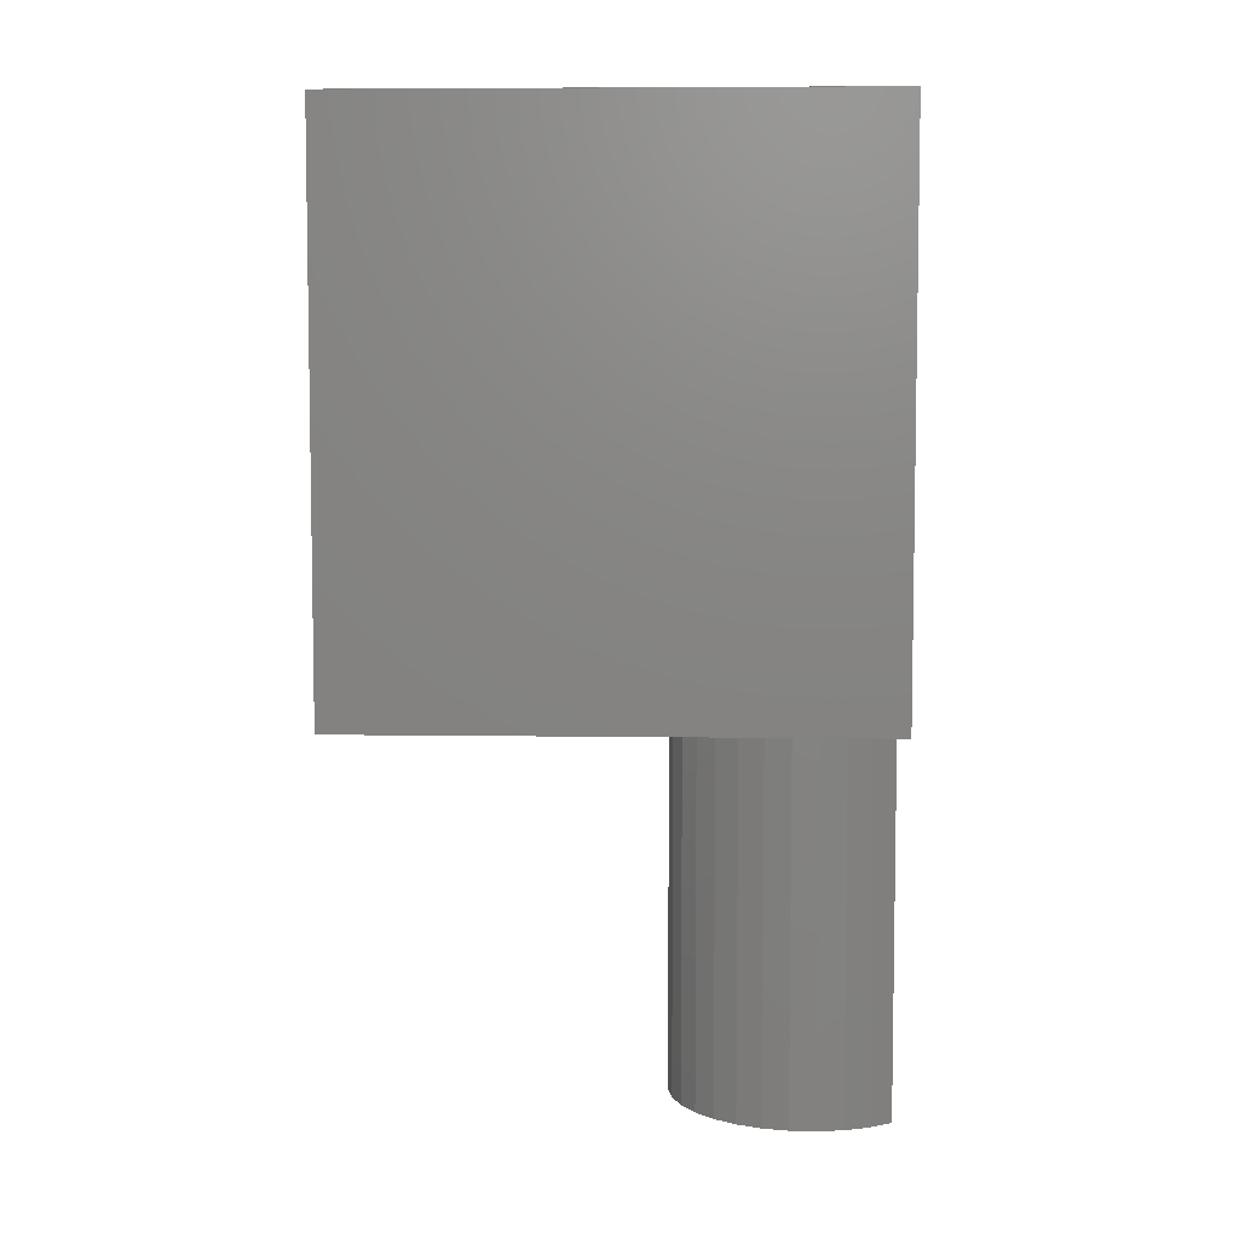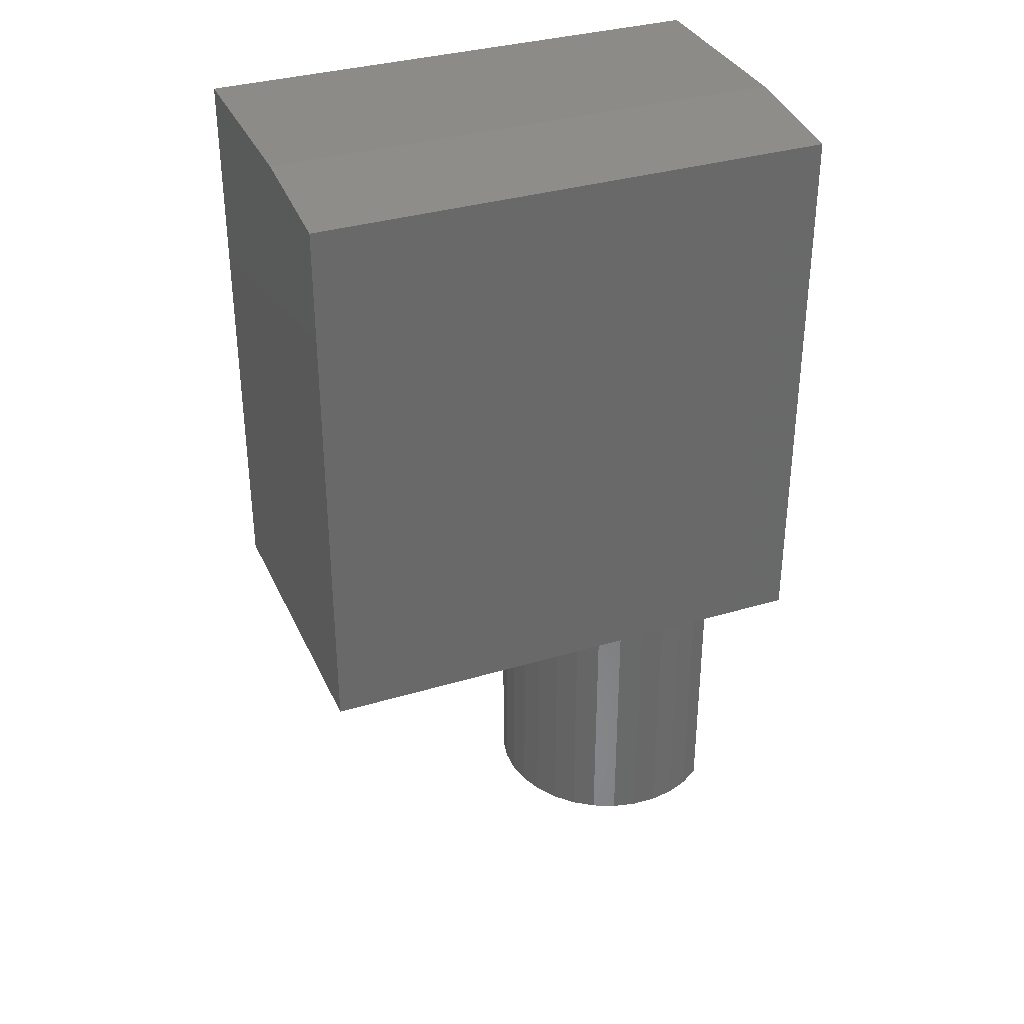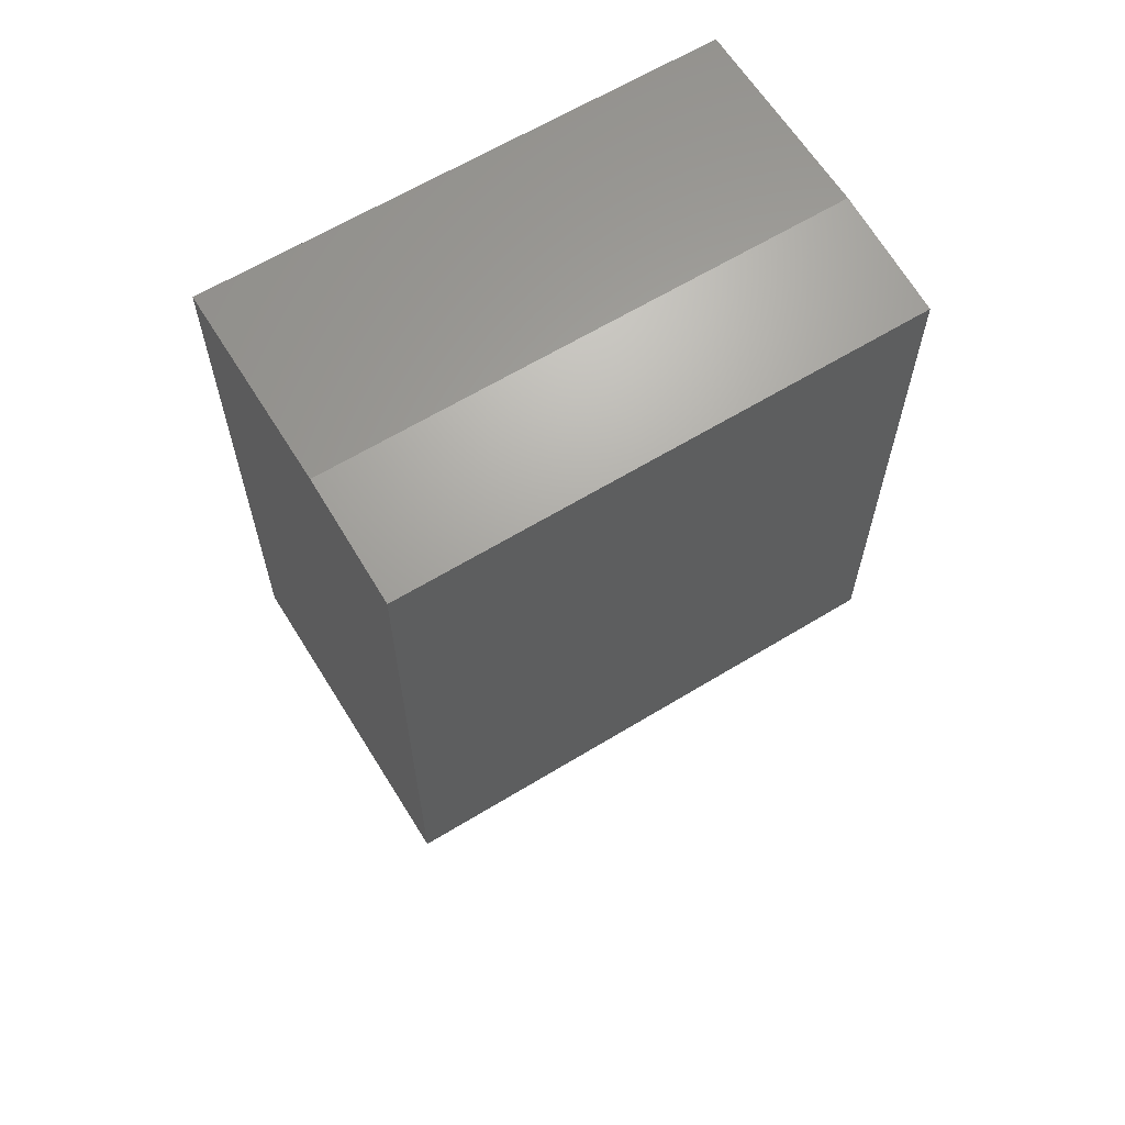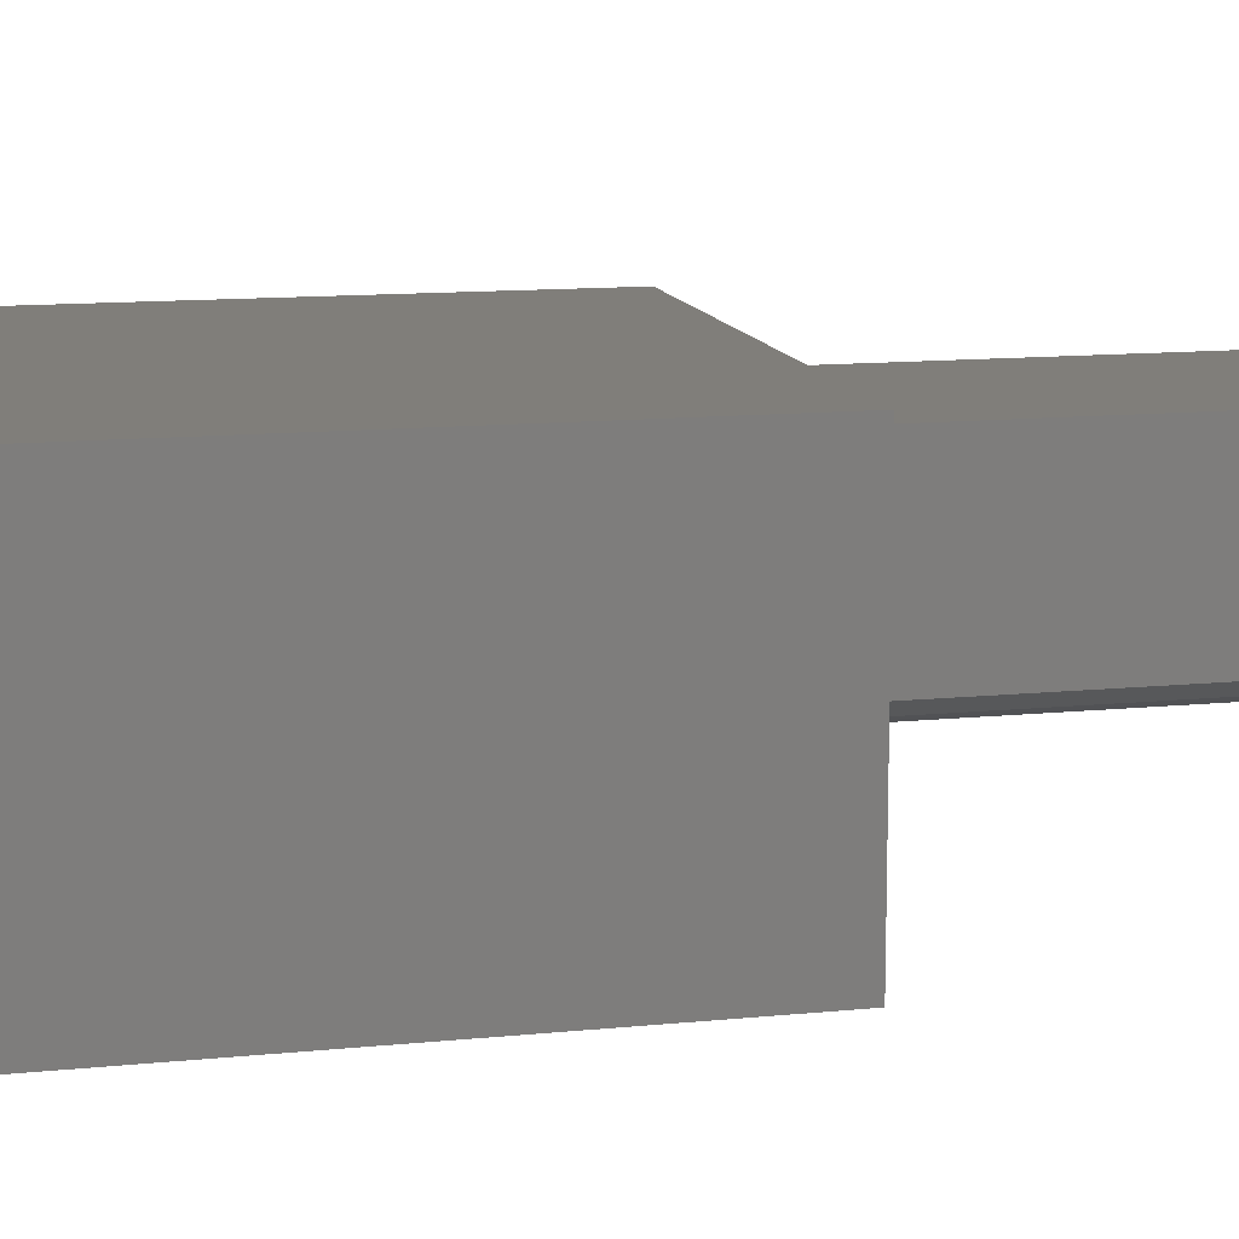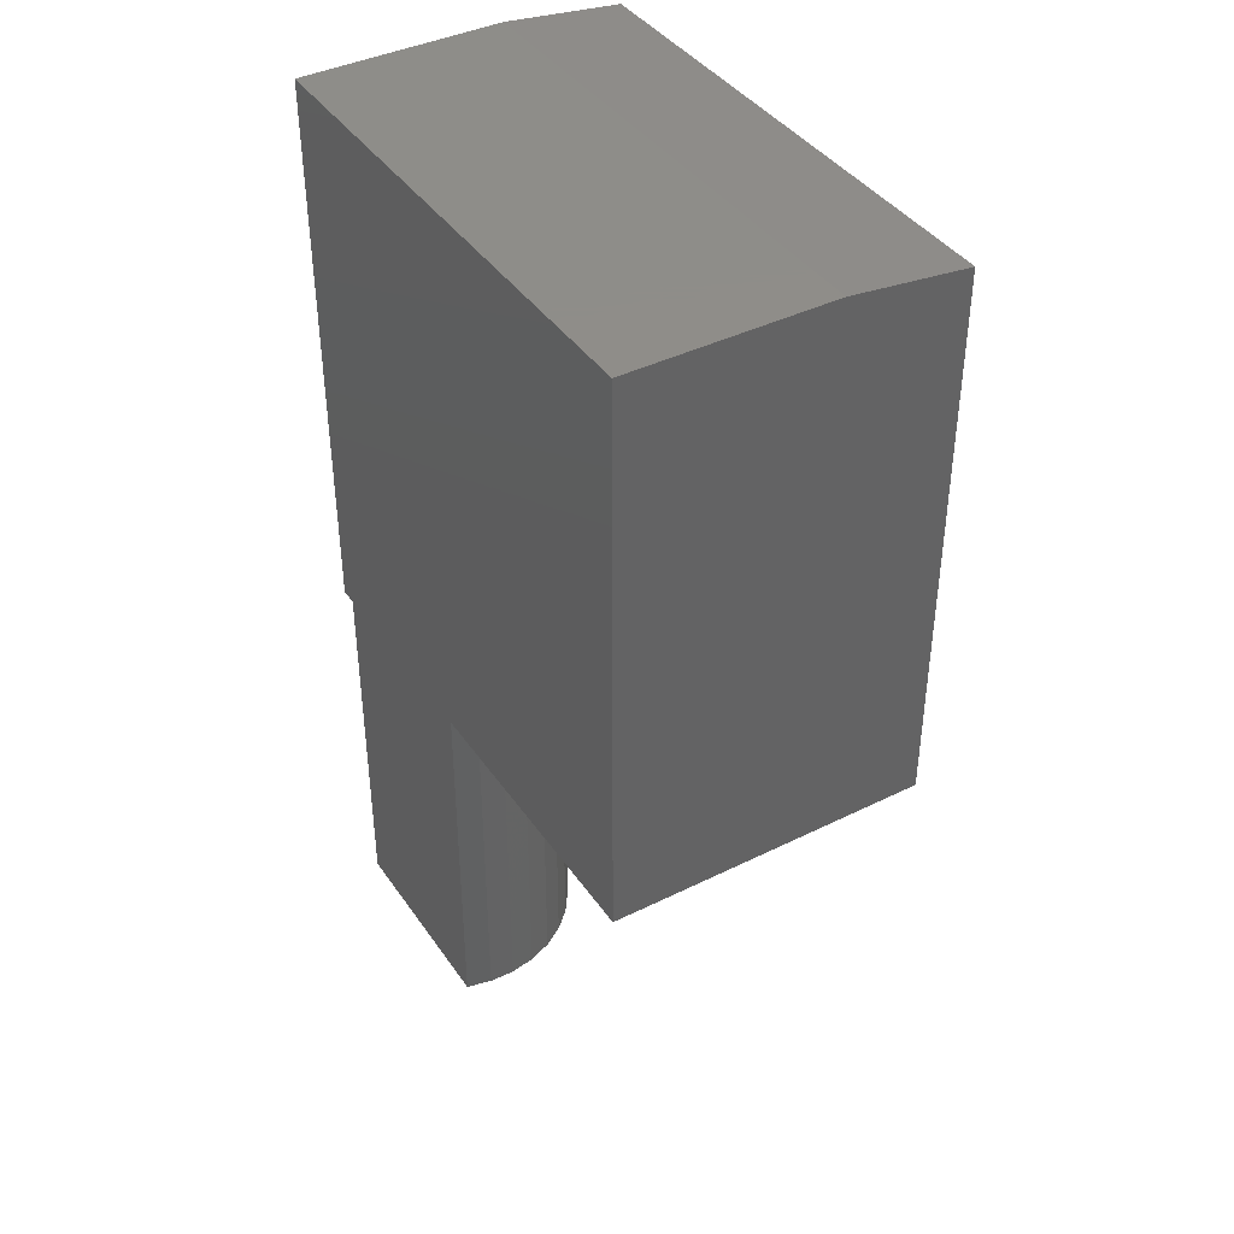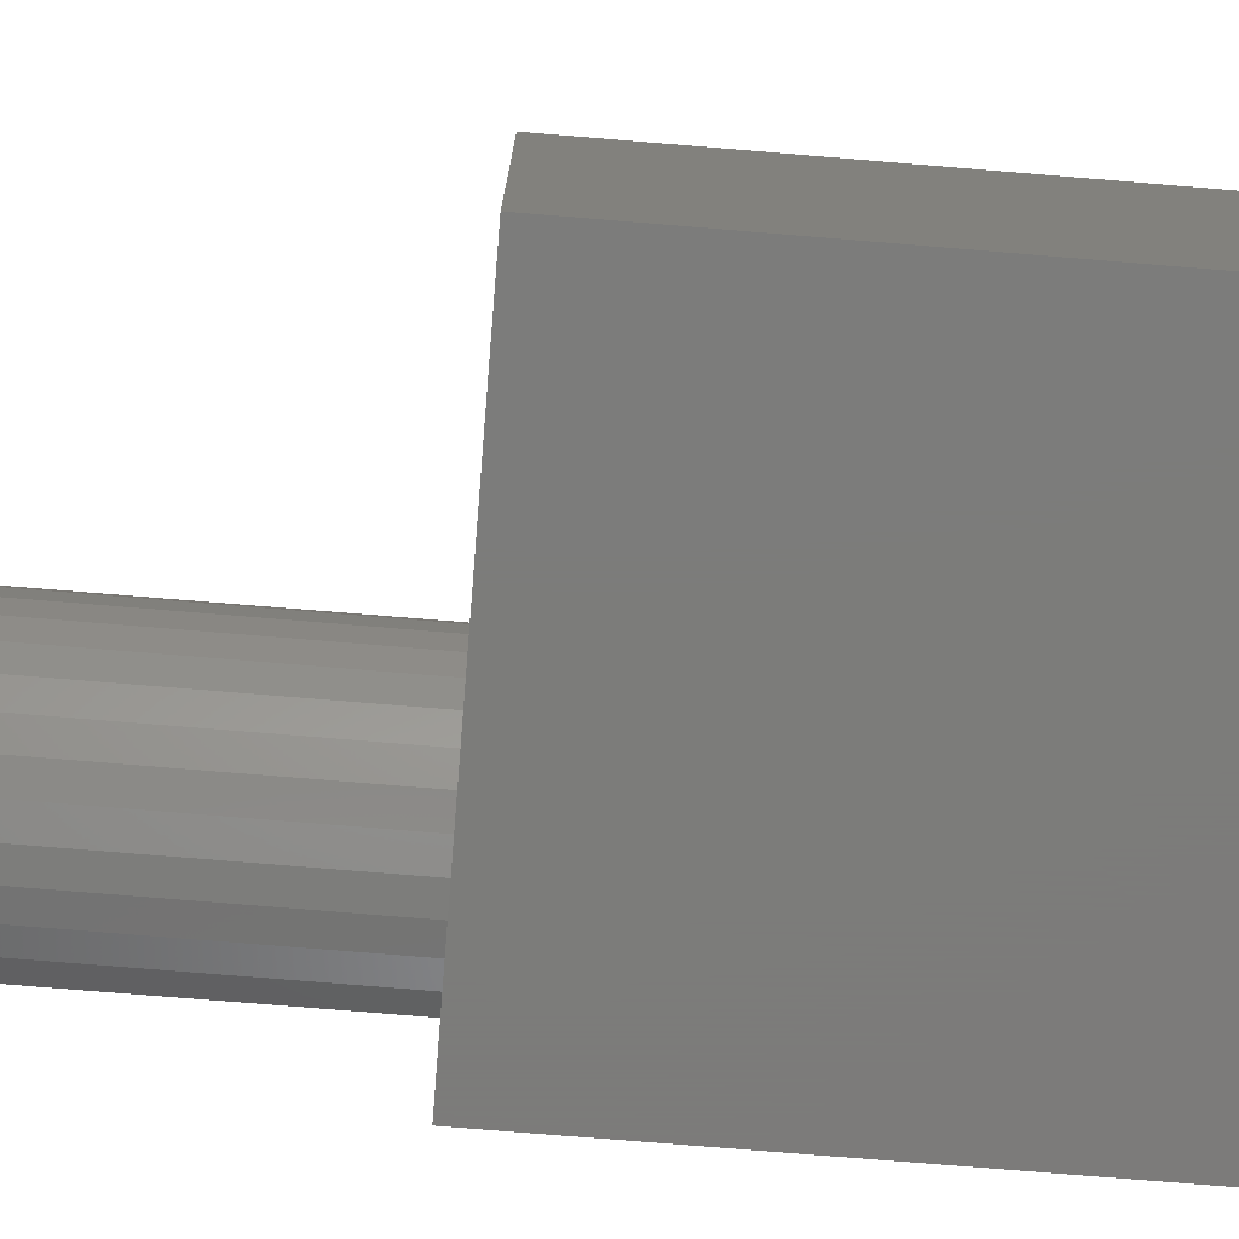
<metadata>
{"format":"stl","ext":"stl","renderer":"f3d","projection":"perspective","resolution":1024,"background":"white","views":[{"elev":6.4,"azim":-177.5,"up":"+Y"},{"elev":34.4,"azim":158.0,"up":"+Y"},{"elev":63.1,"azim":148.3,"up":"+Y"},{"elev":12.3,"azim":-103.4,"up":"+Z"},{"elev":40.5,"azim":58.7,"up":"+Y"},{"elev":-75.2,"azim":85.3,"up":"+Z"}]}
</metadata>
<code>
# stl→obj: 40 verts, 76 faces
v -0.3125 0.3672 0.375
v -0.3125 0.3672 0.1406
v -0.3125 0.3516 0
v -0.3125 -0.2891 0
v -0.3125 -0.2891 0.1953
v -0.3125 -0.2891 0.3664
v -0.3125 -0.2891 0.375
v -0.3125 -0.75 0.3664
v -0.3125 -0.75 0.1953
v -0.1686 -0.75 0.1706
v -0.1408 -0.75 0.1829
v -0.2868 -0.75 0.1791
v -0.2585 -0.75 0.1682
v -0.2286 -0.75 0.1631
v -0.1982 -0.75 0.1639
v -0.116 -0.75 0.2004
v -0.09514 -0.75 0.2225
v -0.07894 -0.75 0.2481
v -0.06805 -0.75 0.2765
v -0.06291 -0.75 0.3064
v -0.0637 -0.75 0.3367
v -0.07039 -0.75 0.3664
v -0.07039 -0.2891 0.3664
v 0.2885 -0.2891 0.375
v -0.0637 -0.2891 0.3367
v -0.06291 -0.2891 0.3064
v 0.2885 -0.2891 0
v -0.1982 -0.2891 0.1639
v -0.2286 -0.2891 0.1631
v -0.2585 -0.2891 0.1682
v -0.2868 -0.2891 0.1791
v -0.06805 -0.2891 0.2765
v -0.07894 -0.2891 0.2481
v -0.09514 -0.2891 0.2225
v -0.116 -0.2891 0.2004
v -0.1408 -0.2891 0.1829
v -0.1686 -0.2891 0.1706
v 0.2885 0.3516 0
v 0.2885 0.3672 0.375
v 0.2885 0.3672 0.1406
f 1 2 3
f 1 3 4
f 1 4 5
f 1 5 6
f 1 6 7
f 6 5 8
f 8 5 9
f 10 11 12
f 12 13 10
f 10 13 14
f 10 14 15
f 9 12 11
f 9 11 16
f 9 16 17
f 9 17 18
f 9 18 19
f 9 19 20
f 9 20 21
f 9 21 22
f 9 22 8
f 23 7 6
f 24 7 23
f 24 23 25
f 24 25 26
f 24 26 27
f 4 27 28
f 4 28 29
f 4 29 30
f 4 30 31
f 4 31 5
f 27 26 32
f 27 32 33
f 27 33 34
f 27 34 35
f 27 35 36
f 27 36 37
f 27 37 28
f 23 6 22
f 22 6 8
f 23 22 25
f 25 22 21
f 25 21 26
f 26 21 20
f 26 20 32
f 32 20 19
f 32 19 33
f 33 19 18
f 33 18 34
f 34 18 17
f 34 17 35
f 35 17 16
f 35 16 36
f 36 16 11
f 36 11 37
f 37 11 10
f 37 10 28
f 28 10 15
f 28 15 29
f 29 15 14
f 29 14 30
f 30 14 13
f 30 13 31
f 31 13 12
f 31 12 5
f 5 12 9
f 4 3 27
f 27 3 38
f 39 40 1
f 1 40 2
f 24 27 39
f 39 27 38
f 39 38 40
f 40 38 2
f 2 38 3
f 7 24 1
f 1 24 39

</code>
